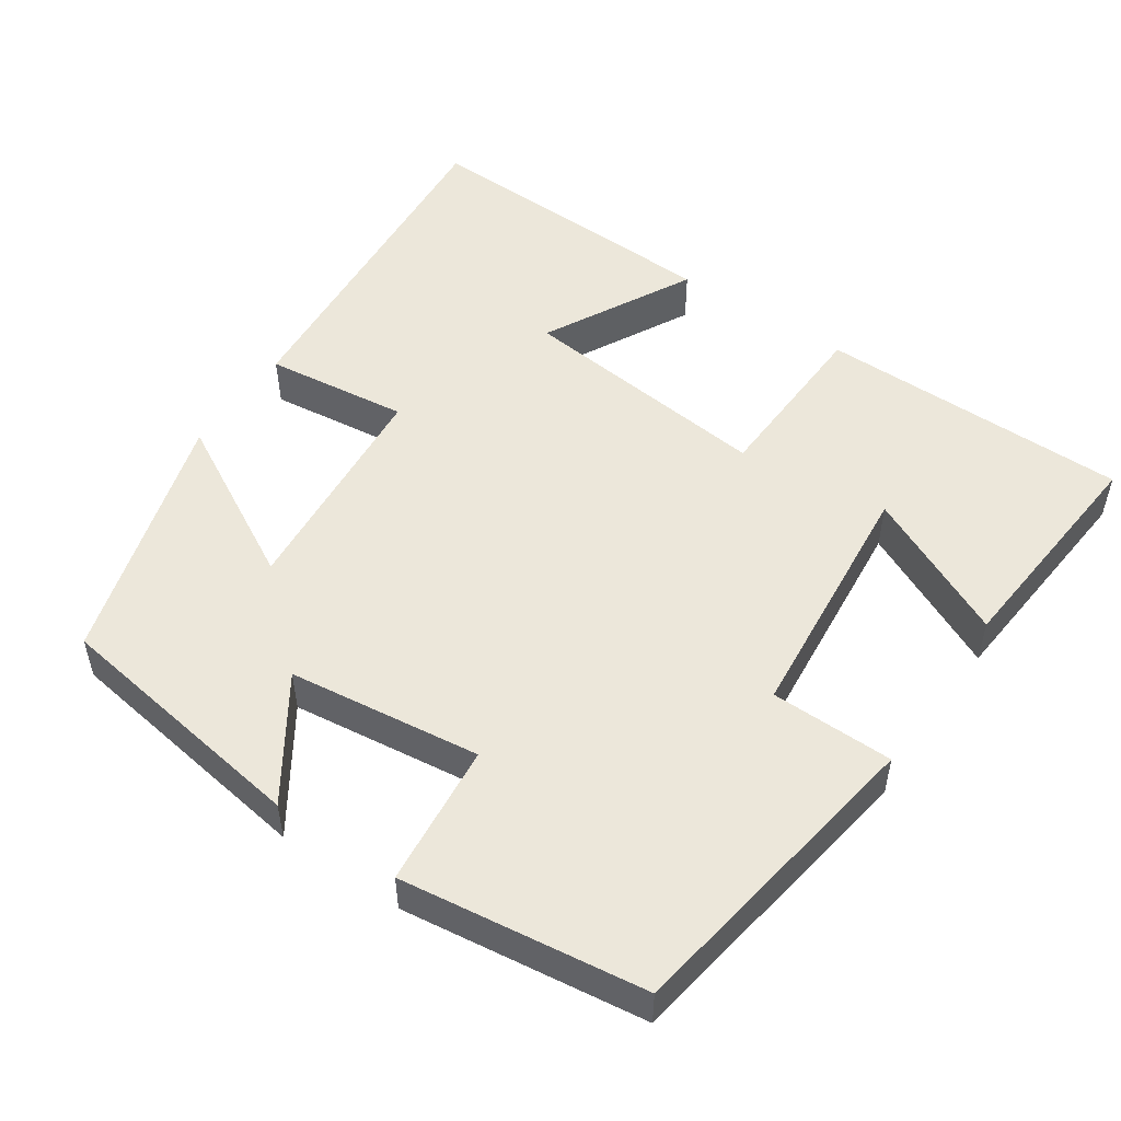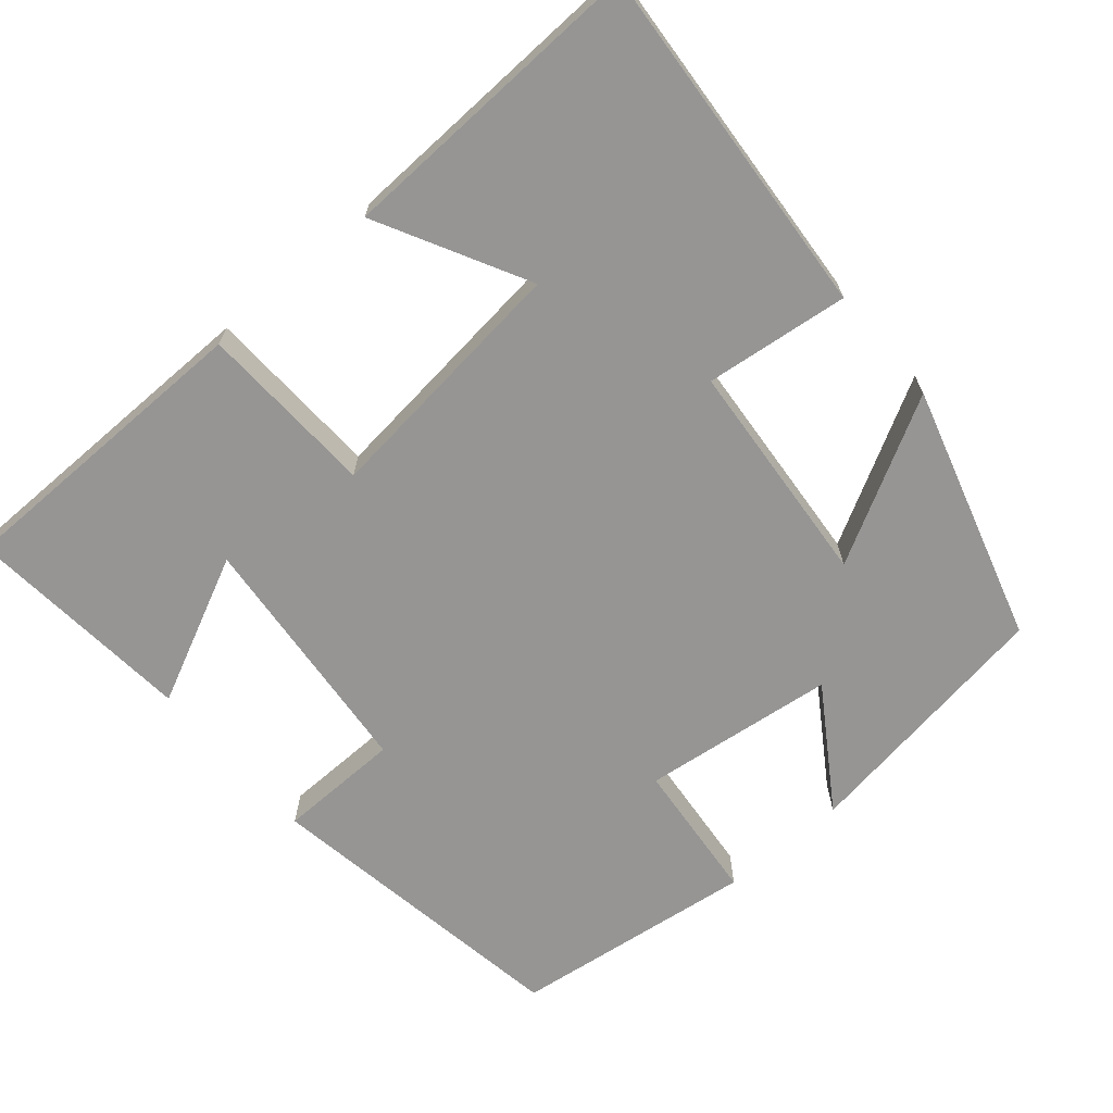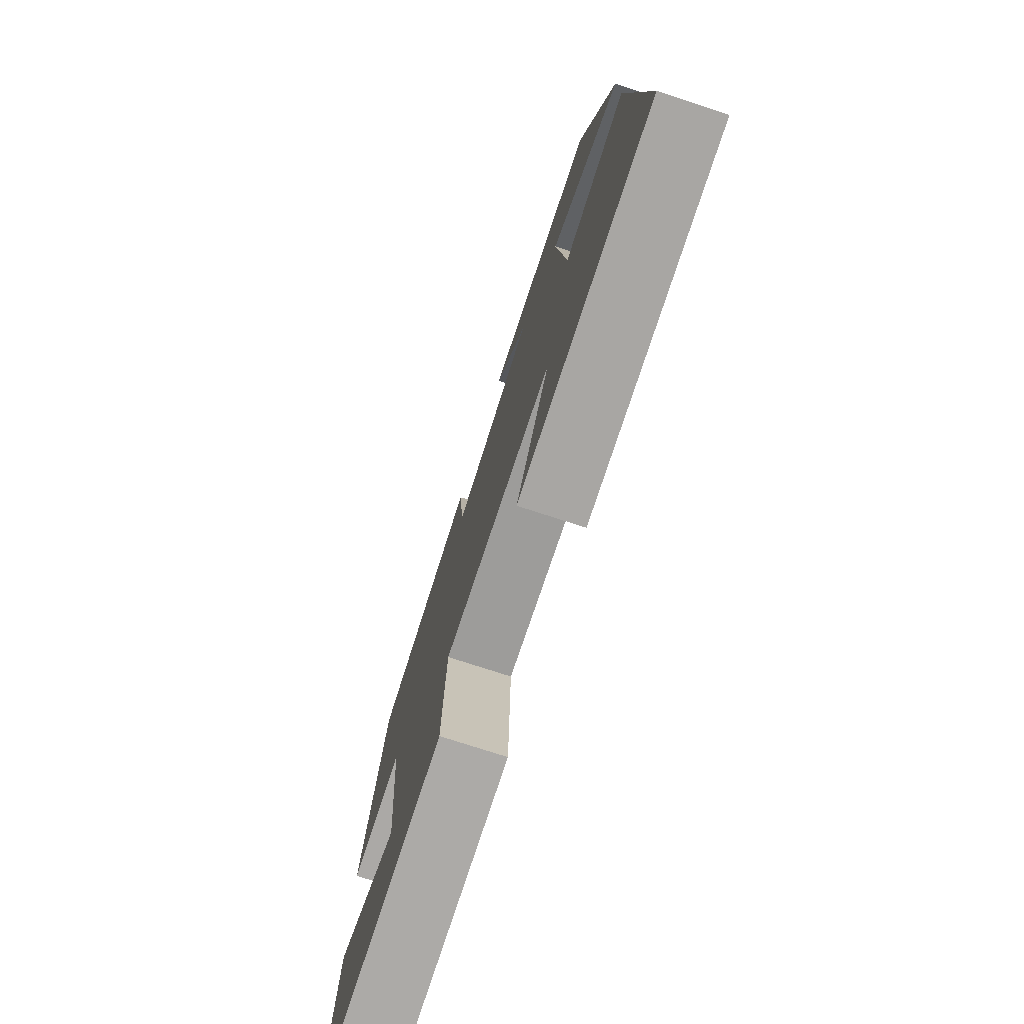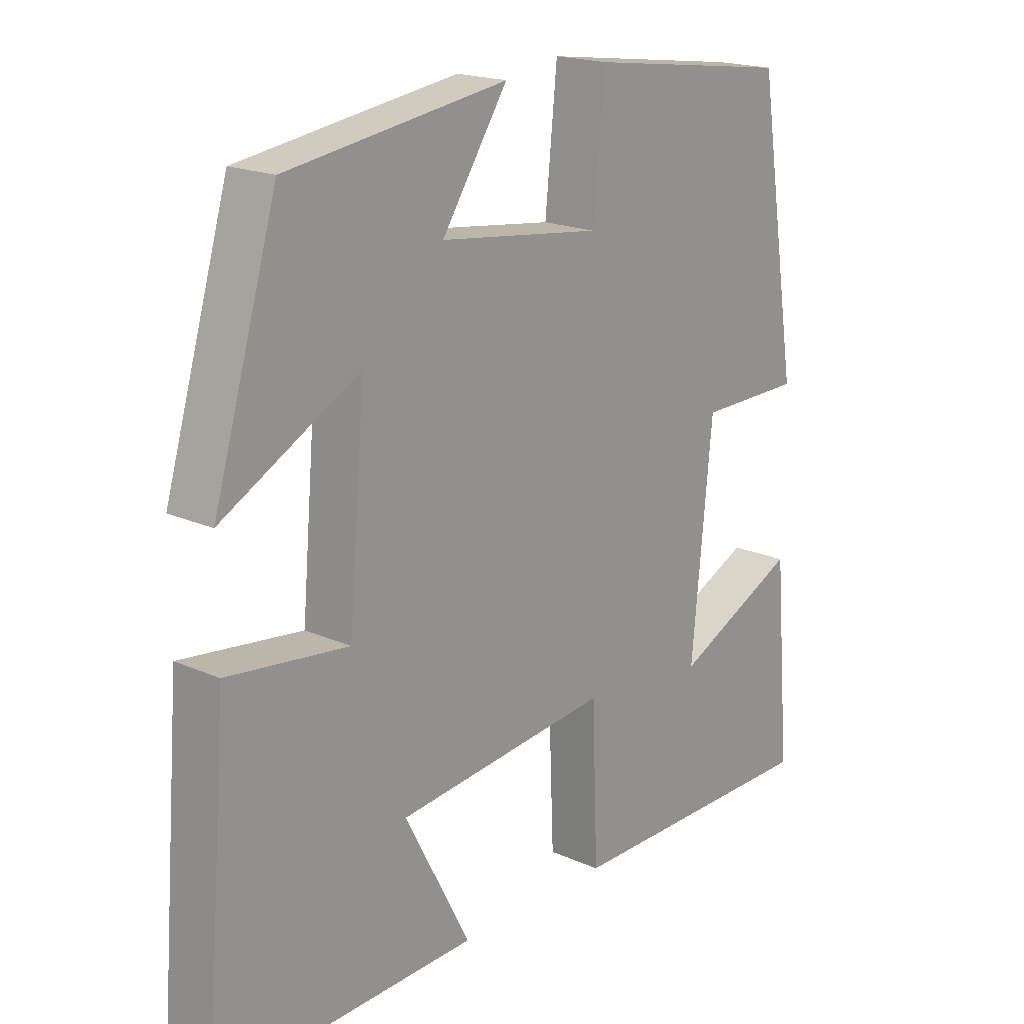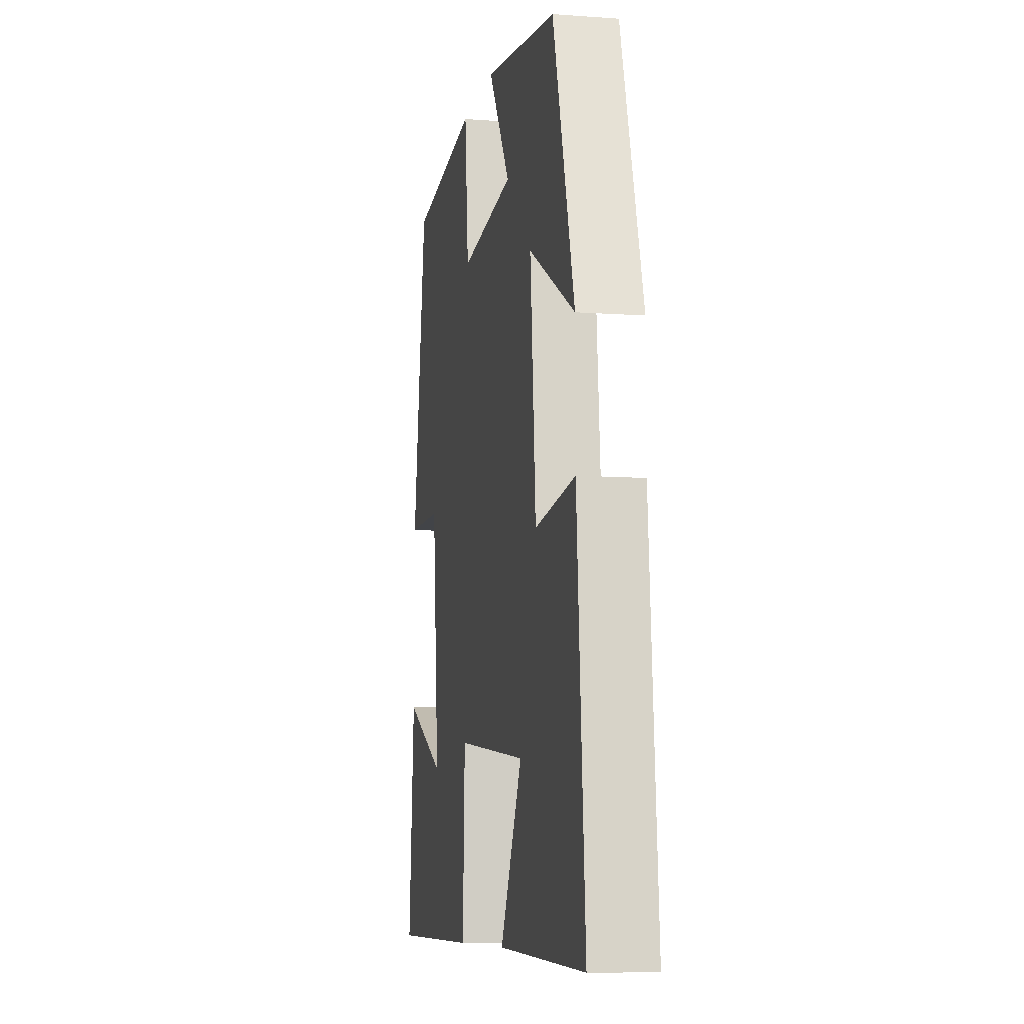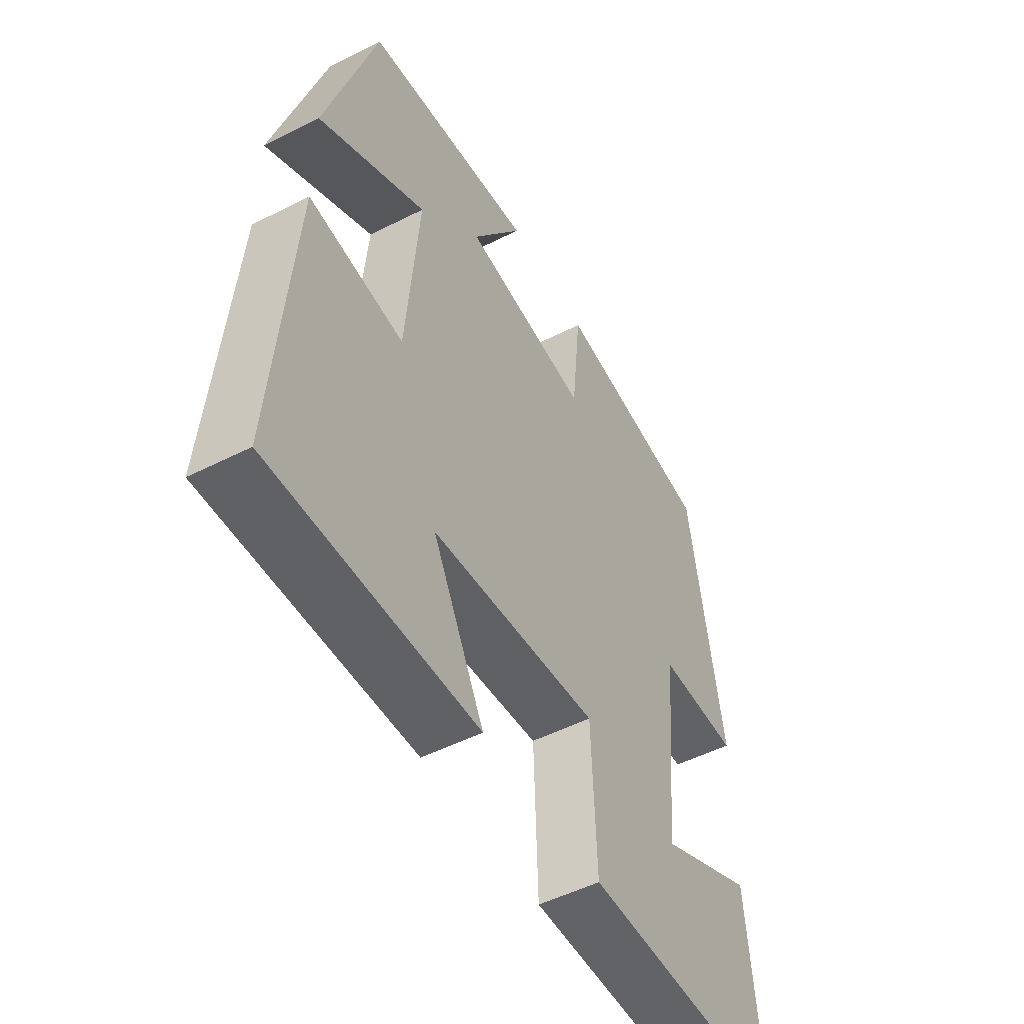
<metadata>
{"format":"obj","ext":"obj","renderer":"f3d","projection":"perspective","resolution":1024,"background":"white","views":[{"elev":51.4,"azim":34.3,"up":"+Y"},{"elev":-67.6,"azim":-139.3,"up":"+Y"},{"elev":-76.3,"azim":-108.0,"up":"+Z"},{"elev":18.8,"azim":-49.6,"up":"+Z"},{"elev":-8.8,"azim":-101.1,"up":"+Z"},{"elev":-51.1,"azim":-61.1,"up":"+Z"}]}
</metadata>
<code>
v 0.435 0.07 0.457
v 0.5 0.07 0.044
v 0.338 0.07 0.042
v 0.306 0.07 -0.288
v 0.5 0.07 -0.196
v 0.526 0.07 -0.498
v 0.115 0.07 -0.5
v 0.106 0.07 -0.267
v -0.23 0.07 -0.303
v -0.127 0.07 -0.5
v -0.537 0.07 -0.514
v -0.5 0.07 -0.048
v -0.311 0.07 -0.071
v -0.285 0.07 0.229
v -0.5 0.07 0.112
v -0.4 0.07 0.449
v -0.056 0.07 0.5
v -0.159 0.07 0.344
v 0.095 0.07 0.312
v 0.114 0.07 0.5
v 0.435 0 0.457
v 0.5 0 0.044
v 0.338 0 0.042
v 0.306 0 -0.288
v 0.5 0 -0.196
v 0.526 0 -0.498
v 0.115 0 -0.5
v 0.106 0 -0.267
v -0.23 0 -0.303
v -0.127 0 -0.5
v -0.537 0 -0.514
v -0.5 0 -0.048
v -0.311 0 -0.071
v -0.285 0 0.229
v -0.5 0 0.112
v -0.4 0 0.449
v -0.056 0 0.5
v -0.159 0 0.344
v 0.095 0 0.312
v 0.114 0 0.5
f 1 2 3
f 20 1 3
f 19 20 3
f 18 19 3 4
f 16 17 18
f 15 16 18
f 14 15 18
f 13 14 18 4
f 12 13 4
f 9 10 11 12
f 8 9 12
f 8 12 4
f 7 8 4
f 4 5 6 7
f 23 22 21
f 23 21 40
f 23 40 39
f 24 23 39 38
f 38 37 36
f 38 36 35
f 38 35 34
f 24 38 34 33
f 24 33 32
f 32 31 30 29
f 32 29 28
f 24 32 28
f 24 28 27
f 27 26 25 24
f 1 21 22 2
f 2 22 23 3
f 3 23 24 4
f 4 24 25 5
f 5 25 26 6
f 6 26 27 7
f 7 27 28 8
f 8 28 29 9
f 9 29 30 10
f 10 30 31 11
f 11 31 32 12
f 12 32 33 13
f 13 33 34 14
f 14 34 35 15
f 15 35 36 16
f 16 36 37 17
f 17 37 38 18
f 18 38 39 19
f 19 39 40 20
f 20 40 21 1

</code>
